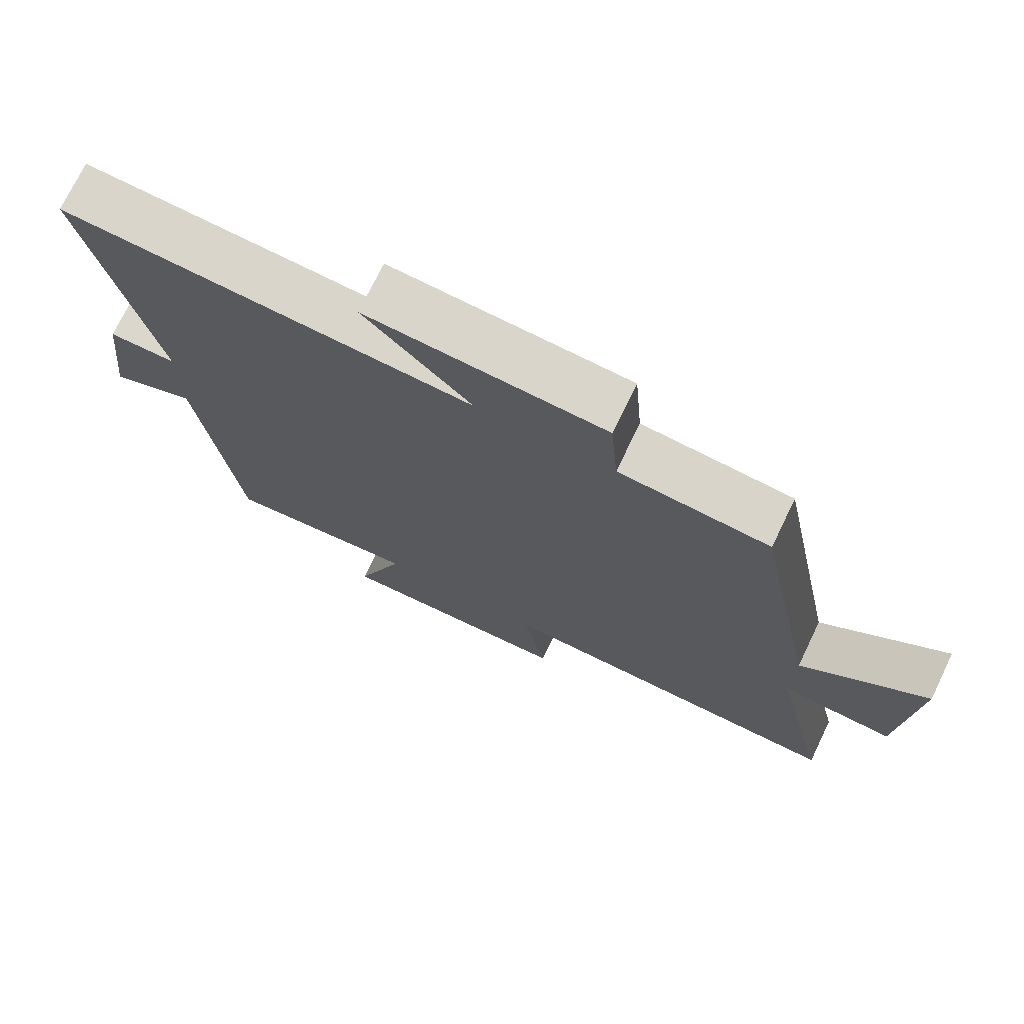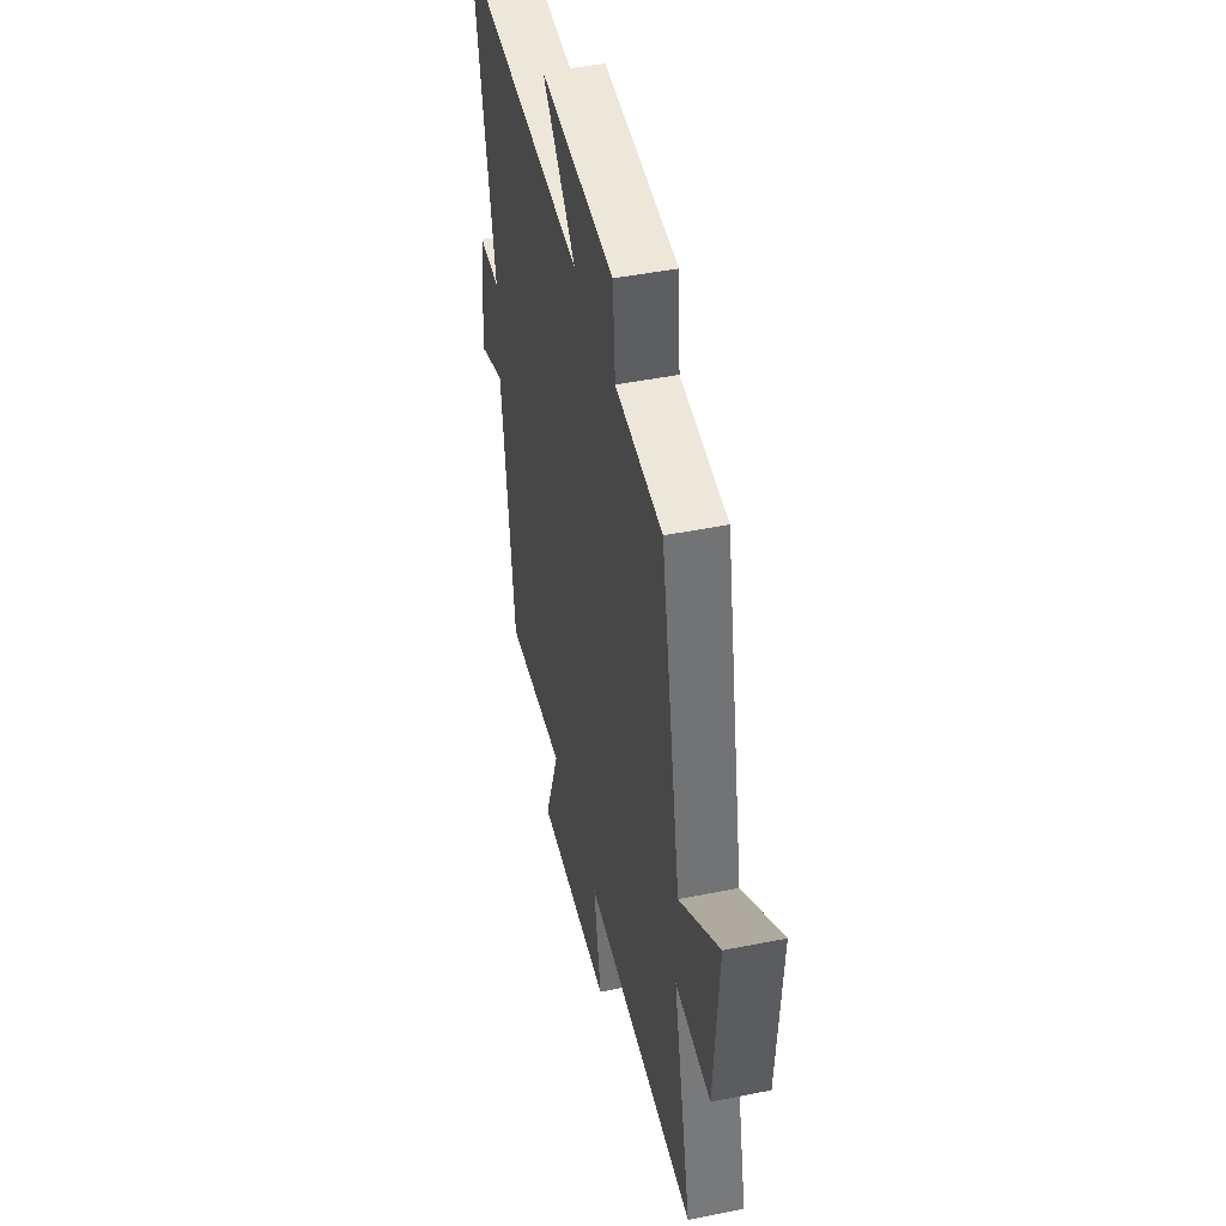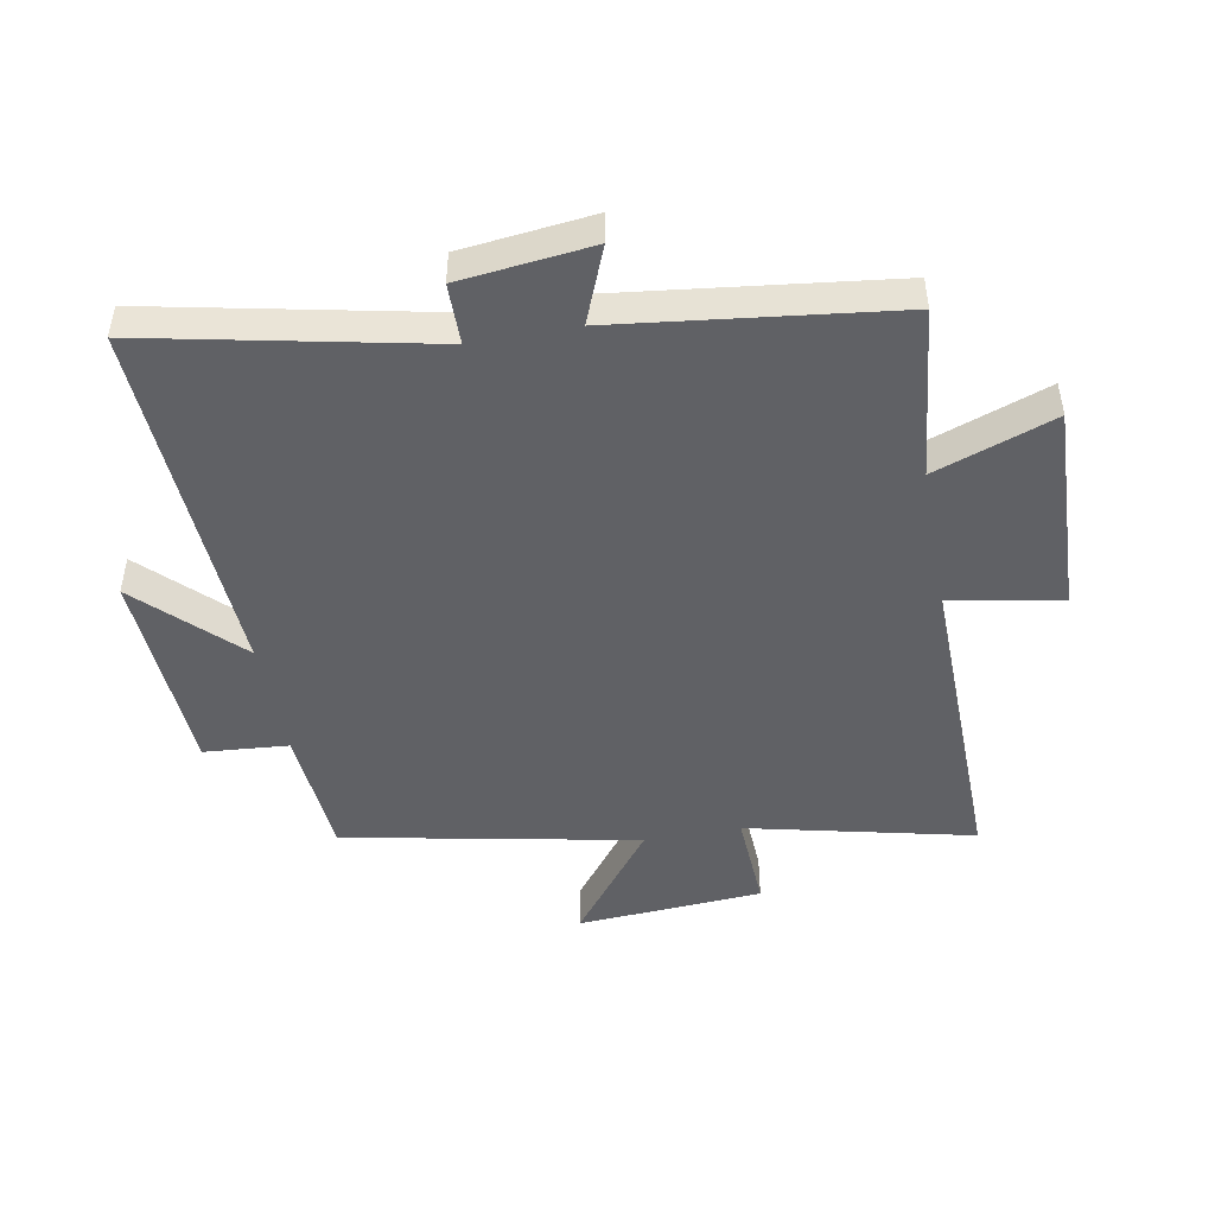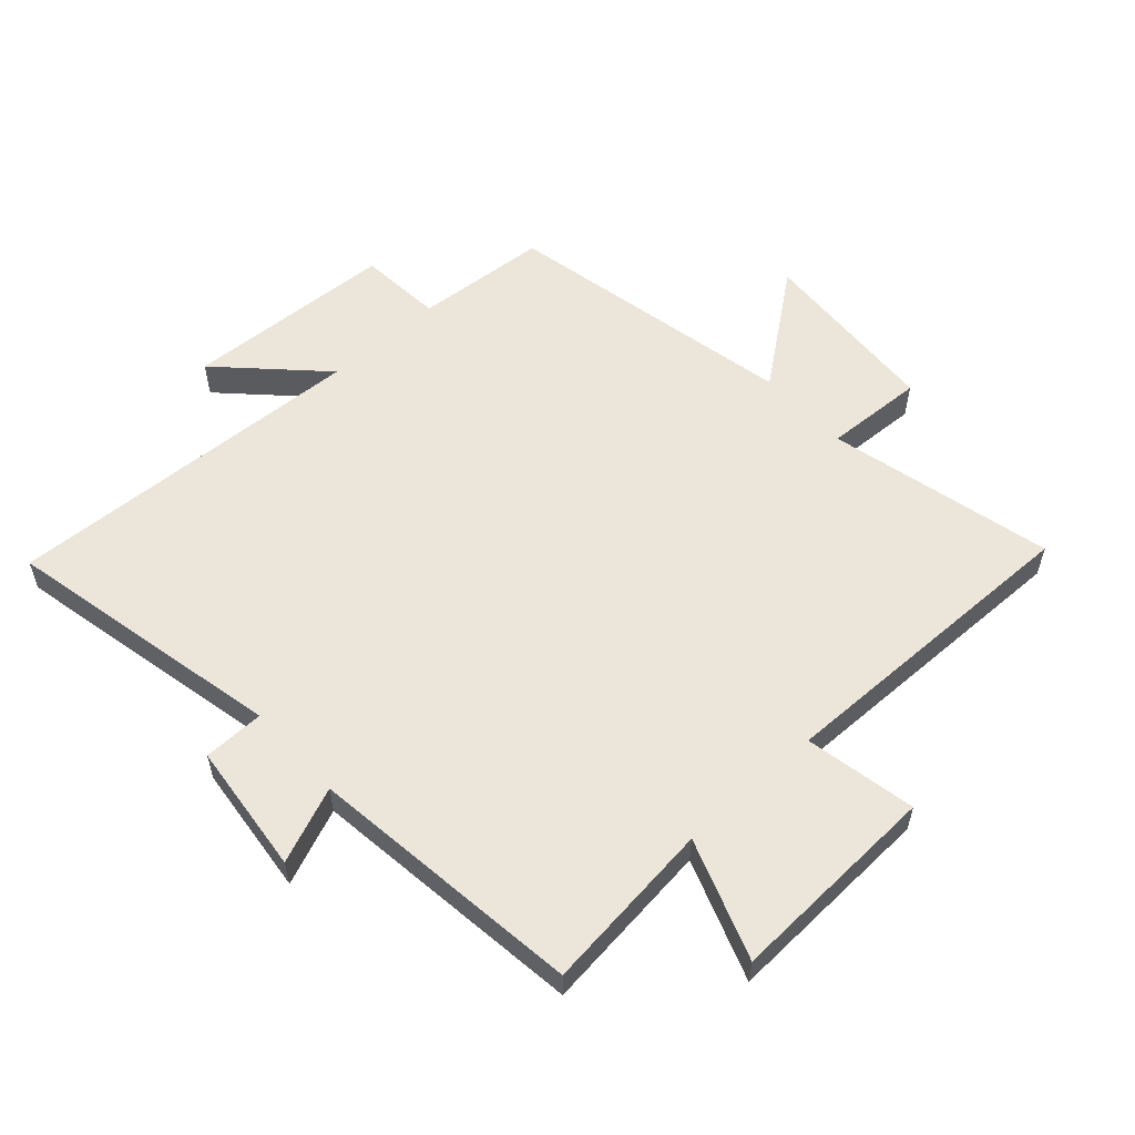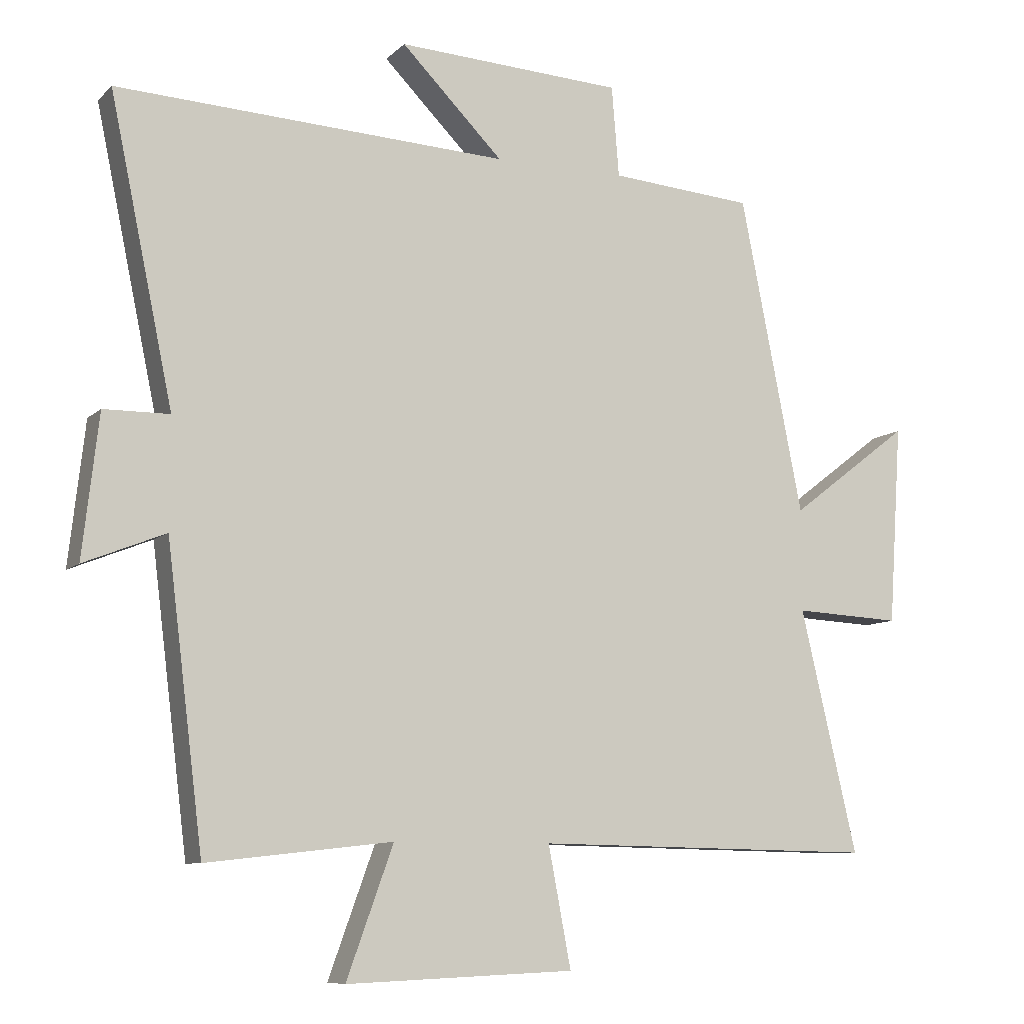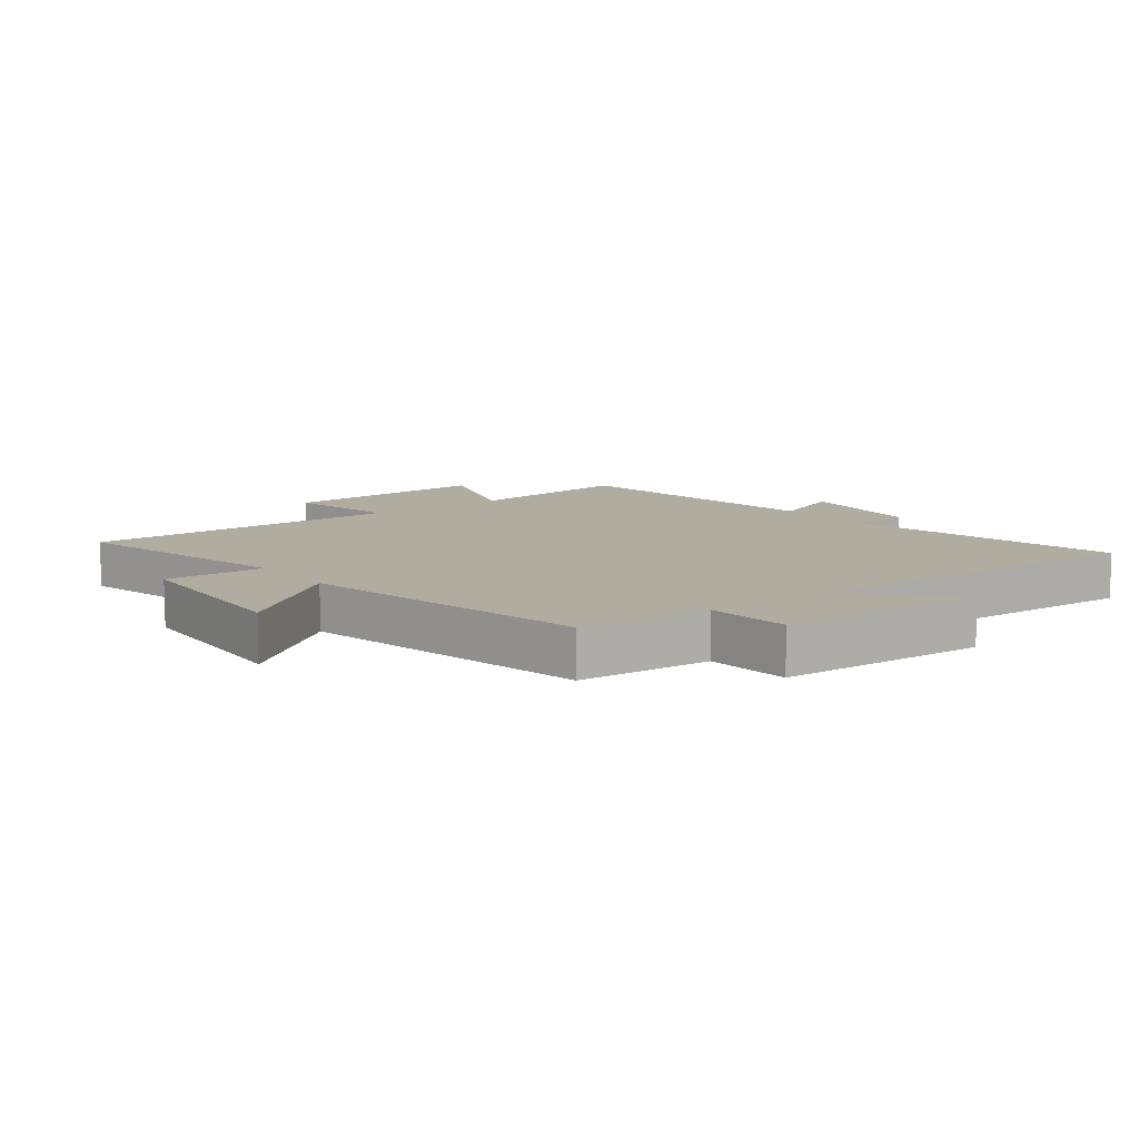
<metadata>
{"format":"obj","ext":"obj","renderer":"f3d","projection":"perspective","resolution":1024,"background":"white","views":[{"elev":73.4,"azim":-154.2,"up":"+Z"},{"elev":46.1,"azim":-103.0,"up":"+Z"},{"elev":-47.1,"azim":100.5,"up":"+Y"},{"elev":56.7,"azim":137.7,"up":"+Y"},{"elev":-8.9,"azim":155.1,"up":"+Z"},{"elev":10.0,"azim":-37.6,"up":"+Y"}]}
</metadata>
<code>
v 0.445 0.07 -0.531
v 0.167 0.07 -0.5
v 0.237 0.07 -0.693
v -0.105 0.07 -0.679
v -0.071 0.07 -0.5
v -0.585 0.07 -0.509
v -0.5 0.07 -0.145
v -0.661 0.07 -0.153
v -0.681 0.07 0.147
v -0.5 0.07 0.009
v -0.406 0.07 0.483
v -0.191 0.07 0.5
v -0.18 0.07 0.636
v 0.16 0.07 0.654
v 0.007 0.07 0.5
v 0.595 0.07 0.529
v 0.5 0.07 0.076
v 0.598 0.07 0.075
v 0.622 0.07 -0.137
v 0.5 0.07 -0.088
v 0.445 0 -0.531
v 0.167 0 -0.5
v 0.237 0 -0.693
v -0.105 0 -0.679
v -0.071 0 -0.5
v -0.585 0 -0.509
v -0.5 0 -0.145
v -0.661 0 -0.153
v -0.681 0 0.147
v -0.5 0 0.009
v -0.406 0 0.483
v -0.191 0 0.5
v -0.18 0 0.636
v 0.16 0 0.654
v 0.007 0 0.5
v 0.595 0 0.529
v 0.5 0 0.076
v 0.598 0 0.075
v 0.622 0 -0.137
v 0.5 0 -0.088
f 17 18 19 20
f 17 20 1 2
f 15 16 17 2
f 12 13 14 15
f 12 15 2
f 11 12 2
f 10 11 2
f 7 8 9 10
f 7 10 2 3
f 5 6 7
f 5 7 3
f 3 4 5
f 40 39 38 37
f 22 21 40 37
f 22 37 36 35
f 35 34 33 32
f 22 35 32
f 22 32 31
f 22 31 30
f 30 29 28 27
f 23 22 30 27
f 27 26 25
f 23 27 25
f 25 24 23
f 1 21 22 2
f 2 22 23 3
f 3 23 24 4
f 4 24 25 5
f 5 25 26 6
f 6 26 27 7
f 7 27 28 8
f 8 28 29 9
f 9 29 30 10
f 10 30 31 11
f 11 31 32 12
f 12 32 33 13
f 13 33 34 14
f 14 34 35 15
f 15 35 36 16
f 16 36 37 17
f 17 37 38 18
f 18 38 39 19
f 19 39 40 20
f 20 40 21 1

</code>
